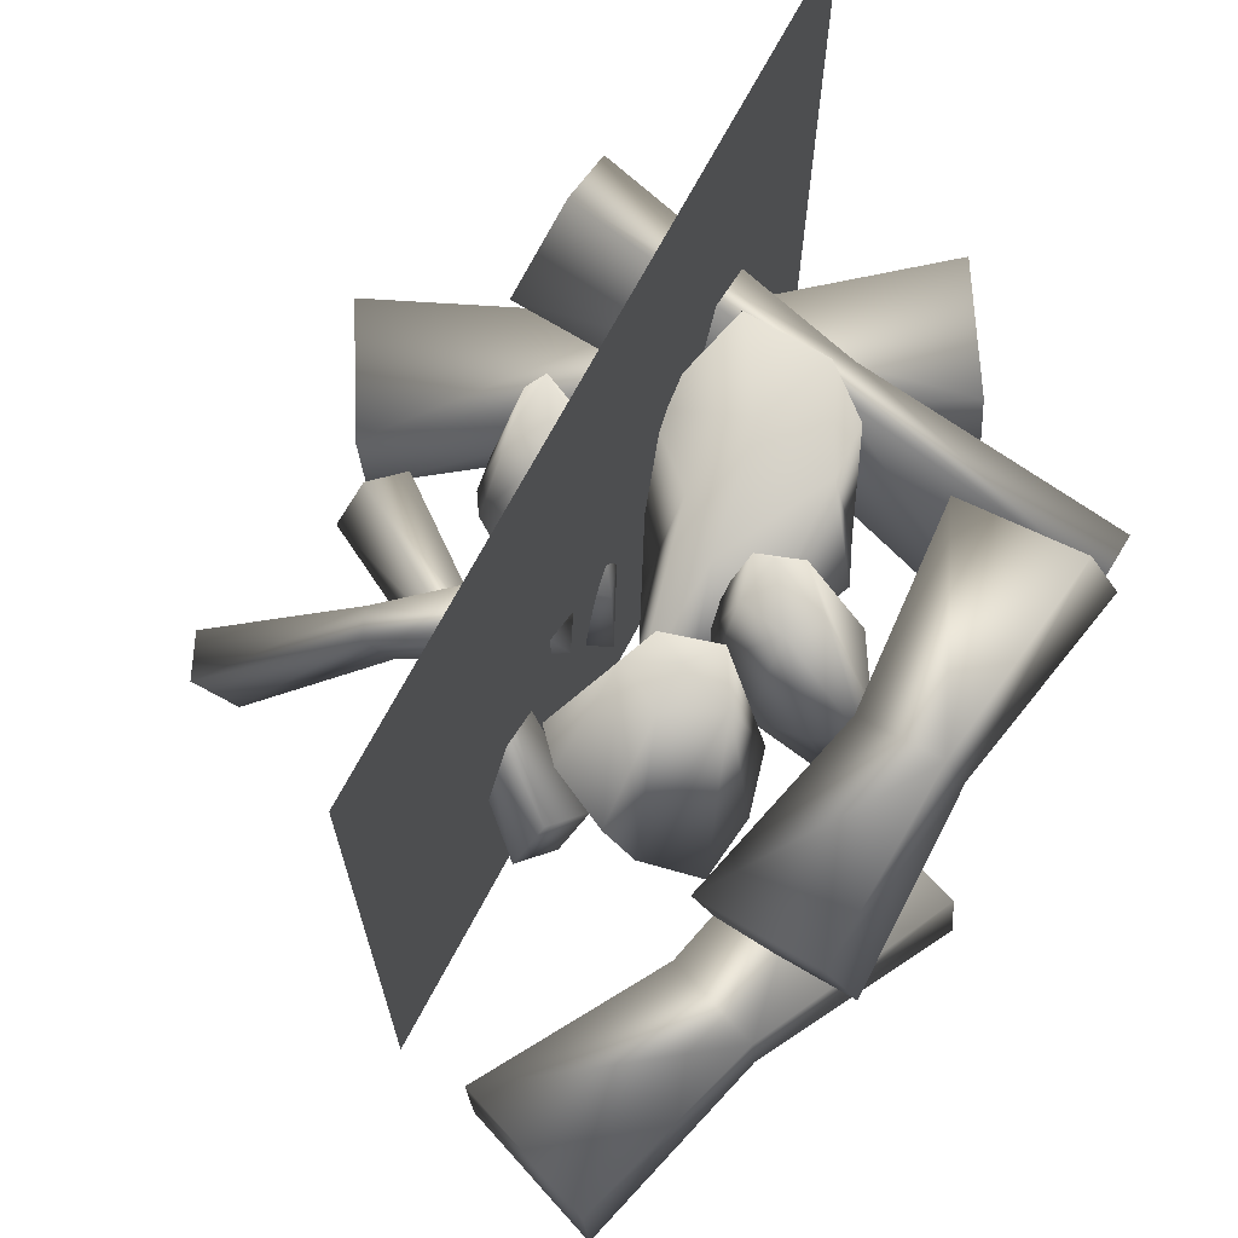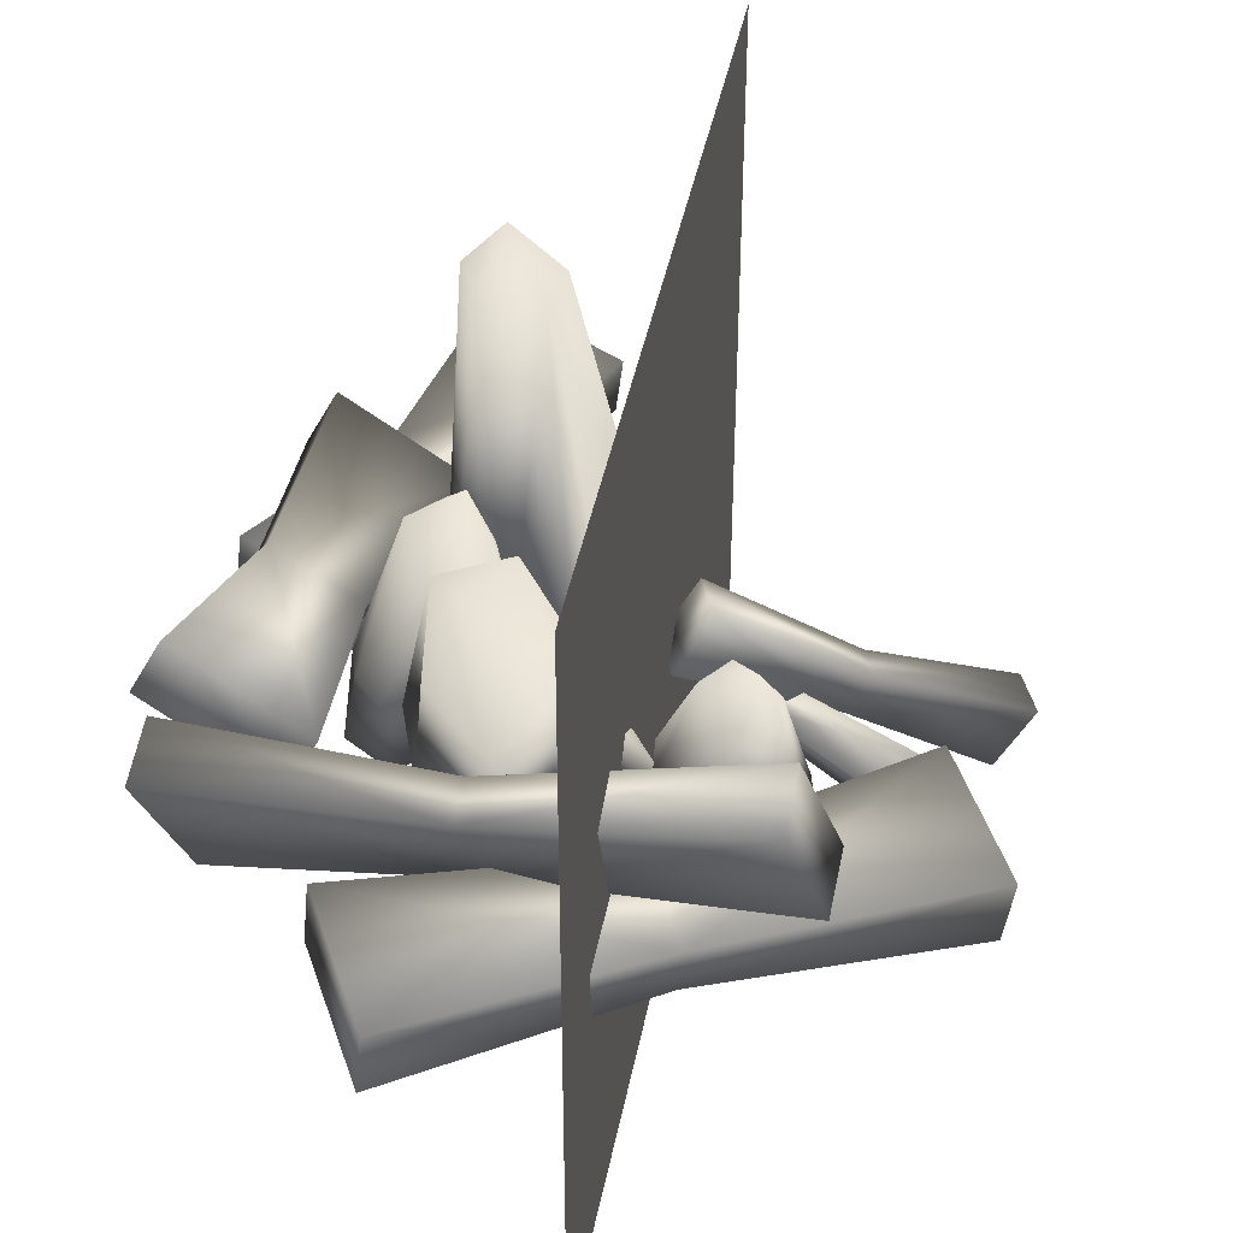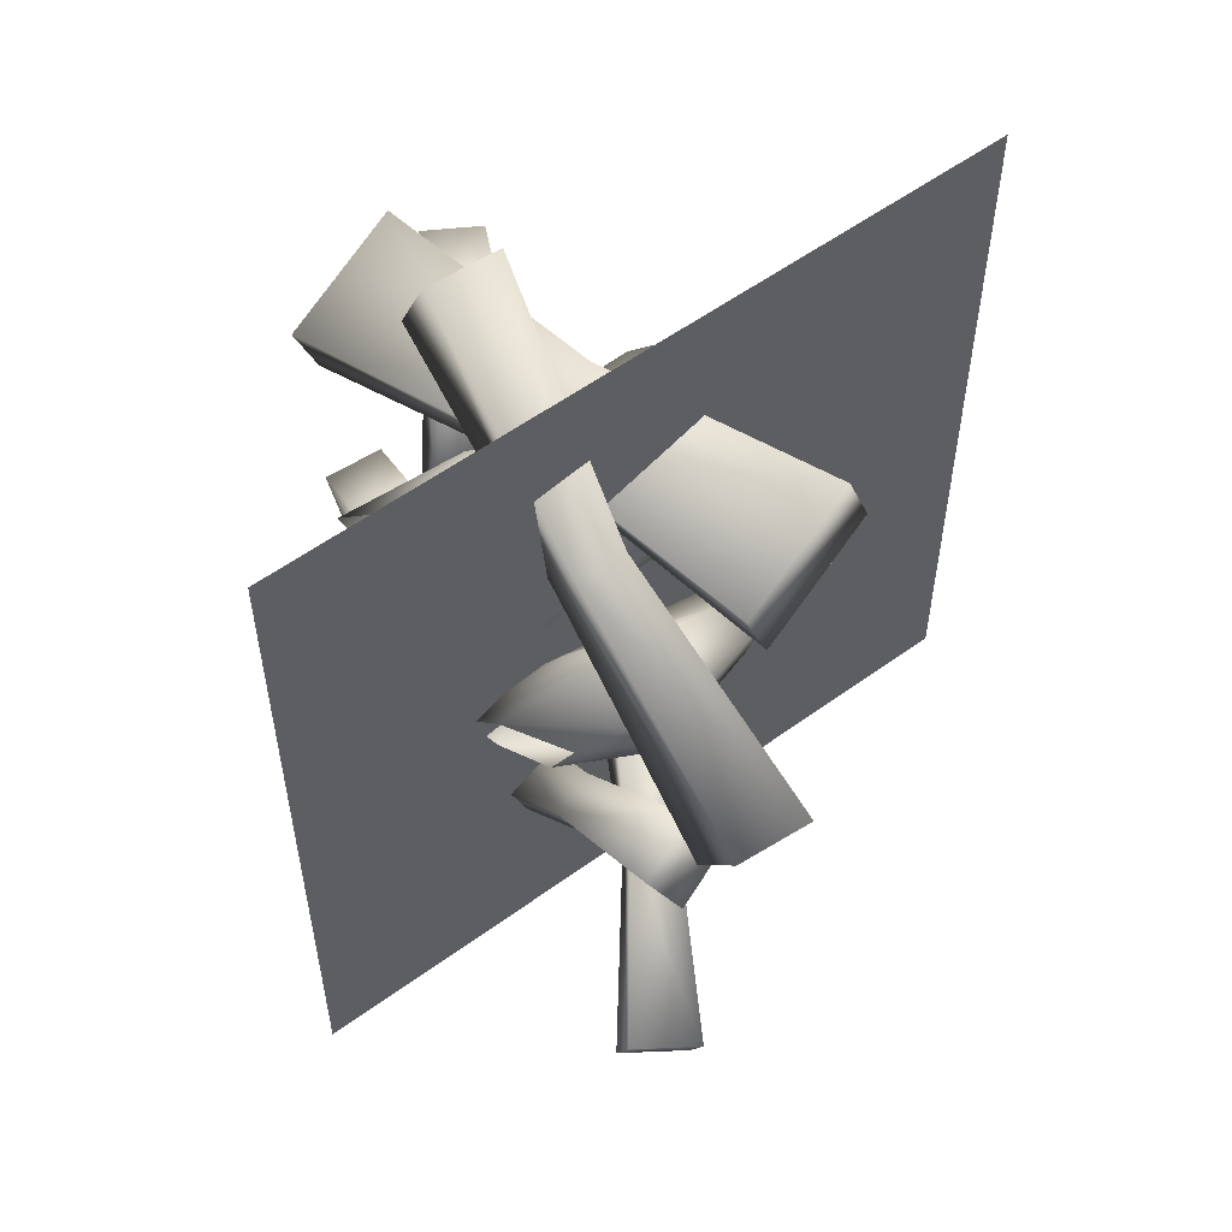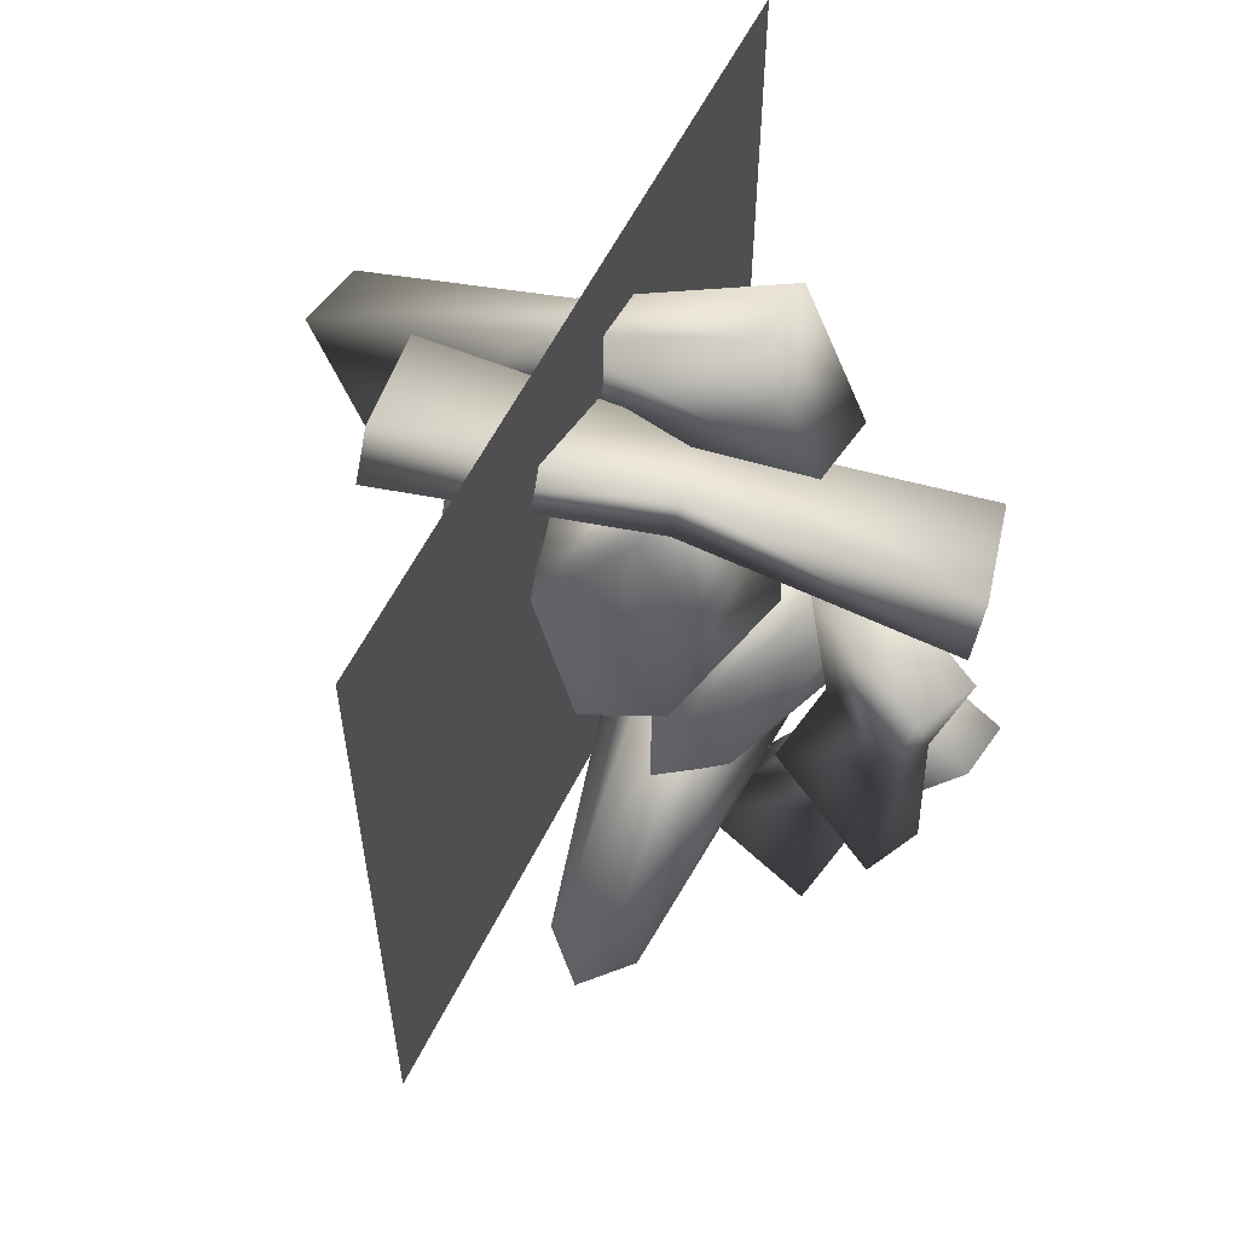
<metadata>
{"format":"obj","ext":"obj","renderer":"f3d","projection":"perspective","resolution":1024,"background":"white","views":[{"elev":70.4,"azim":-152.0,"up":"+Y"},{"elev":42.3,"azim":11.0,"up":"+Y"},{"elev":56.0,"azim":52.6,"up":"+Z"},{"elev":58.5,"azim":-153.7,"up":"+Z"}]}
</metadata>
<code>
o o_crystal_02
v 0.1489 0.06161 0.2046
v 0.1507 0.08109 0.1538
v 0.1233 0.1951 0.1966
v -0.2169 0.08274 -0.01466
v -0.2064 0.1109 0.1546
v -0.2316 0.0628 0.1584
v -0.1996 0.01958 -0.1767
v -0.1744 0.06765 -0.1805
v -0.2338 0.05055 -0.01212
v -0.08047 0.04862 0.1526
v 0.1507 0.08109 0.1538
v 0.1489 0.06161 0.2046
v -0.3032 -0.02818 0.1546
v -0.3014 -0.008694 0.1038
v -0.08164 0.03557 0.1866
v -0.1288 0.05683 0.3553
v -0.1912 0.07411 0.2486
v -0.1988 0.01016 0.2427
v -0.1364 -0.007122 0.3494
v 0.2668 0.03132 0.1199
v 0.2592 -0.03263 0.114
v 0.1968 -0.01534 0.007309
v 0.2045 0.04861 0.01321
v -0.2136 0.0697 -0.4124
v -0.09843 0.05089 -0.3682
v -0.1054 -0.002869 -0.3728
v -0.2206 0.01594 -0.4169
v -0.2284 -0.01374 -0.05662
v -0.2214 0.04002 -0.05204
v -0.3366 0.05883 -0.0962
v -0.3436 0.005073 -0.1008
v -0.2905 0.1204 -0.02655
v -0.3164 0.1671 0.1368
v -0.2064 0.1109 0.1546
v -0.1744 0.06765 -0.1805
v -0.2844 0.1239 -0.1983
v -0.2169 0.08274 -0.01466
v -0.2844 0.1239 -0.1983
v -0.1744 0.06765 -0.1805
v -0.1996 0.01958 -0.1767
v -0.3096 0.0758 -0.1945
v -0.3164 0.1671 0.1368
v -0.3416 0.119 0.1406
v -0.2316 0.0628 0.1584
v -0.2064 0.1109 0.1546
v 0.01579 0.1004 -0.06923
v -0.01337 0.04909 -0.05781
v 0.00379 0.04768 -0.02033
v 0.03295 0.09896 -0.03176
v 0.2456 -0.05503 -0.1802
v 0.2627 -0.05644 -0.1428
v 0.2336 -0.1077 -0.1313
v 0.2164 -0.1063 -0.1688
v -0.05406 0.02039 -0.1734
v -0.03882 -0.03312 -0.1961
v -0.05996 -0.05187 -0.1661
v -0.0752 0.001635 -0.1434
v 0.1851 -0.05451 0.004803
v 0.2063 -0.03575 -0.02523
v 0.191 0.01775 -0.002547
v 0.1699 -0.001002 0.02749
v -0.0988 0.1249 0.1813
v 0.1233 0.1951 0.1966
v 0.1507 0.08109 0.1538
v -0.3014 -0.008694 0.1038
v -0.3288 0.1053 0.1466
v -0.08047 0.04862 0.1526
v -0.3288 0.1053 0.1466
v -0.3014 -0.008694 0.1038
v -0.3032 -0.02818 0.1546
v -0.3306 0.0858 0.1974
v -0.2631 0.007479 -0.2516
v -0.3436 0.005073 -0.1008
v -0.3366 0.05883 -0.0962
v -0.2584 0.04348 -0.2485
v -0.2136 0.0697 -0.4124
v -0.2206 0.01594 -0.4169
v -0.186 -0.005117 -0.222
v -0.2284 -0.01374 -0.05662
v -0.3436 0.005073 -0.1008
v -0.2631 0.007479 -0.2516
v -0.2206 0.01594 -0.4169
v -0.1054 -0.002869 -0.3728
v -0.1813 0.03088 -0.2189
v -0.2214 0.04002 -0.05204
v -0.2284 -0.01374 -0.05662
v -0.186 -0.005117 -0.222
v -0.1054 -0.002869 -0.3728
v -0.09843 0.05089 -0.3682
v -0.2584 0.04348 -0.2485
v -0.3366 0.05883 -0.0962
v -0.2214 0.04002 -0.05204
v -0.09843 0.05089 -0.3682
v -0.2136 0.0697 -0.4124
v -0.1813 0.03088 -0.2189
v -0.3074 0.08819 -0.02401
v -0.3416 0.119 0.1406
v -0.3164 0.1671 0.1368
v -0.2844 0.1239 -0.1983
v -0.3096 0.0758 -0.1945
v -0.2905 0.1204 -0.02655
v -0.2338 0.05055 -0.01212
v -0.3074 0.08819 -0.02401
v -0.3096 0.0758 -0.1945
v -0.1996 0.01958 -0.1767
v -0.3416 0.119 0.1406
v -0.2316 0.0628 0.1584
v 0.143 0.01279 -0.08543
v 0.2627 -0.05644 -0.1428
v 0.2456 -0.05503 -0.1802
v 0.1315 0.01373 -0.1105
v 0.01579 0.1004 -0.06923
v 0.03295 0.09896 -0.03176
v 0.1235 -0.02154 -0.07778
v 0.2336 -0.1077 -0.1313
v 0.2627 -0.05644 -0.1428
v 0.03295 0.09896 -0.03176
v 0.00379 0.04768 -0.02033
v 0.143 0.01279 -0.08543
v 0.112 -0.0206 -0.1029
v 0.2164 -0.1063 -0.1688
v 0.2336 -0.1077 -0.1313
v 0.00379 0.04768 -0.02033
v -0.01337 0.04909 -0.05781
v 0.1235 -0.02154 -0.07778
v 0.1315 0.01373 -0.1105
v 0.112 -0.0206 -0.1029
v -0.01337 0.04909 -0.05781
v 0.01579 0.1004 -0.06923
v 0.2164 -0.1063 -0.1688
v 0.2456 -0.05503 -0.1802
v 0.0499 -0.008495 -0.06174
v 0.1699 -0.001002 0.02749
v 0.191 0.01775 -0.002547
v 0.06405 0.004064 -0.08185
v -0.05406 0.02039 -0.1734
v -0.0752 0.001635 -0.1434
v 0.0601 -0.04432 -0.07693
v 0.1851 -0.05451 0.004803
v 0.1699 -0.001002 0.02749
v 0.0499 -0.008495 -0.06174
v -0.0752 0.001635 -0.1434
v -0.05996 -0.05187 -0.1661
v 0.07426 -0.03176 -0.09704
v 0.2063 -0.03575 -0.02523
v 0.1851 -0.05451 0.004803
v 0.0601 -0.04432 -0.07693
v -0.05996 -0.05187 -0.1661
v -0.03882 -0.03312 -0.1961
v 0.06405 0.004064 -0.08185
v 0.191 0.01775 -0.002547
v 0.2063 -0.03575 -0.02523
v -0.03882 -0.03312 -0.1961
v -0.05406 0.02039 -0.1734
v 0.07426 -0.03176 -0.09704
v -0.09997 0.1119 0.2153
v 0.1216 0.1756 0.2474
v 0.1233 0.1951 0.1966
v -0.3288 0.1053 0.1466
v -0.3306 0.0858 0.1974
v -0.0988 0.1249 0.1813
v -0.08164 0.03557 0.1866
v -0.09997 0.1119 0.2153
v -0.3306 0.0858 0.1974
v -0.3032 -0.02818 0.1546
v 0.1216 0.1756 0.2474
v 0.1489 0.06161 0.2046
v 0.009337 -0.00535 0.1426
v 0.1968 -0.01534 0.007309
v 0.2592 -0.03263 0.114
v -0.1364 -0.007122 0.3494
v -0.1988 0.01016 0.2427
v 0.0511 -0.01692 0.2141
v 0.01445 0.03747 0.1466
v 0.2045 0.04861 0.01321
v 0.1968 -0.01534 0.007309
v -0.1988 0.01016 0.2427
v -0.1912 0.07411 0.2486
v 0.009337 -0.00535 0.1426
v 0.05621 0.0259 0.218
v 0.01445 0.03747 0.1466
v -0.1912 0.07411 0.2486
v -0.1288 0.05683 0.3553
v 0.2045 0.04861 0.01321
v 0.2668 0.03132 0.1199
v 0.0511 -0.01692 0.2141
v 0.05621 0.0259 0.218
v -0.1288 0.05683 0.3553
v -0.1364 -0.007122 0.3494
v 0.2668 0.03132 0.1199
v 0.2592 -0.03263 0.114
v 0.1216 0.1756 0.2474
v -0.2095 -0.03504 -0.02788
v -0.2386 -0.04479 -0.004699
v -0.2306 0.03568 -0.01584
v 0.02559 -0.006254 0.07859
v 0.04998 -0.004516 0.08633
v 0.06835 0.1 0.09599
v -0.2216 0.03522 0.01114
v -0.2306 0.03568 -0.01584
v -0.2386 -0.04479 -0.004699
v -0.1813 0.185 0.001937
v -0.1459 0.1677 0.04248
v -0.1332 0.2264 0.01261
v -0.1919 0.05264 0.05632
v -0.1907 -0.02637 0.03981
v -0.1662 0.02498 -0.04736
v -0.1169 0.02637 -0.0304
v -0.1443 0.3146 -0.0855
v -0.1146 -0.1021 -0.02906
v -0.02064 -0.07337 -0.03635
v -0.06854 0.0567 -0.03299
v -0.1006 0.313 -0.09746
v -0.1313 0.3537 -0.1212
v -0.08053 0.1193 0.02938
v -0.0413 0.1237 0.06356
v -0.04311 -0.1114 -0.009874
v -0.07965 0.2433 0.09087
v -0.1057 0.2532 0.1485
v -0.02836 0.2126 0.1692
v 0.01628 0.09867 0.1182
v -0.01193 -0.09134 0.05583
v -0.001867 -0.01046 0.03416
v -0.01008 -0.003249 0.01043
v -0.01779 -0.07784 -0.000408
v 0.03578 0.1256 0.06457
v 0.06835 0.1 0.09599
v 0.08024 0.16 0.08469
v 0.02559 -0.006254 0.07859
v 0.02646 -0.07251 0.04371
v -0.1474 -0.09313 -0.08785
v -0.1146 -0.1021 -0.02906
v -0.1662 0.02498 -0.04736
v -0.1809 0.03204 -0.1024
v -0.04704 0.06821 -0.1436
v -0.02099 0.05145 -0.1142
v -0.03406 -0.02901 -0.1097
v -0.09726 0.06233 -0.1671
v -0.09129 -0.06517 -0.1268
v -0.1265 0.05192 -0.1724
v -0.1743 0.02993 -0.156
v -0.1661 0.3148 -0.1224
v -0.1443 0.3146 -0.0855
v -0.1262 0.3127 -0.1447
v -0.09032 0.3145 -0.1267
v -0.1006 0.313 -0.09746
v -0.04918 0.06236 -0.05383
v -0.06854 0.0567 -0.03299
v -0.02064 -0.07337 -0.03635
v -0.08292 -0.1273 -0.01173
v -0.08922 -0.1101 0.03869
v -0.1517 0.04691 0.1168
v -0.1292 0.03887 0.1373
v -0.04905 -0.1258 0.05628
v -0.0829 0.04154 0.1683
v -0.05138 0.06774 0.1802
v -0.01193 -0.09134 0.05583
v -0.07984 0.1442 0.1832
v -0.1342 0.1721 0.1493
v 0.0113 0.08535 0.1435
v 0.01628 0.09867 0.1182
v -0.02836 0.2126 0.1692
v -0.1406 0.2134 0.0885
v -0.17 0.07409 0.07249
v -0.08053 0.1193 0.02938
v -0.04311 -0.1114 -0.009874
v -0.1298 0.09232 0.04121
v -0.07965 0.2433 0.09087
v 0.02646 -0.07251 0.04371
v 0.08007 -0.042 0.04187
v 0.1046 -0.00427 0.07177
v 0.1194 0.01004 0.06021
v 0.09941 0.1161 0.08413
v 0.1138 0.01688 0.03114
v 0.09363 0.1123 0.05367
v 0.1027 0.01665 0.01404
v 0.06196 -0.05115 0.005484
v 0.009097 -0.06316 -0.01835
v -0.01779 -0.07784 -0.000408
v -0.01008 -0.003249 0.01043
v 0.05693 0.1335 0.0457
v 0.02346 0.007918 -0.002719
v 0.03578 0.1256 0.06457
v 0.06515 0.011 -0.009657
v -0.09607 0.06209 -0.0002737
v -0.09005 0.06362 0.03217
v -0.1325 0.004434 0.02869
v -0.1521 -0.01577 -0.006593
v -0.1082 0.05683 -0.01808
v -0.1907 -0.02637 0.03981
v -0.106 0.0523 0.04858
v -0.1122 0.1807 0.02522
v -0.1184 0.1678 -0.005473
v -0.1919 0.05264 0.05632
v -0.1654 0.05663 0.06388
v -0.1459 0.1677 0.04248
v -0.1489 0.04412 -0.04115
v -0.1583 0.1876 -0.02019
v -0.1941 0.04318 -0.03296
v -0.1813 0.185 0.001937
v 1.833e-08 0.4194 -0.154
v 1.109e-08 0.2538 -0.154
v 1.833e-08 0.4194 -0.3206
v 1.833e-08 0.4194 0.3456
v 1.109e-08 0.2538 0.3456
v 1.833e-08 0.4194 0.1791
v 1.109e-08 0.2538 0.1791
v 3.854e-09 0.08816 0.3456
v 3.854e-09 0.08816 0.1791
v -3.385e-09 -0.07744 0.3456
v -3.385e-09 -0.07744 0.1791
v -1.062e-08 -0.243 0.3456
v -1.062e-08 -0.243 0.1791
v 1.833e-08 0.4194 0.01253
v 1.109e-08 0.2538 0.01253
v 3.854e-09 0.08816 0.01253
v -3.385e-09 -0.07744 0.01253
v -1.062e-08 -0.243 0.01253
v 3.854e-09 0.08816 -0.154
v -3.385e-09 -0.07744 -0.154
v -1.062e-08 -0.243 -0.154
v -1.062e-08 -0.243 -0.3206
v -3.385e-09 -0.07744 -0.3206
v 3.854e-09 0.08816 -0.3206
v 1.109e-08 0.2538 -0.3206
g Geoset0
f 1 2 3
f 4 5 6
f 7 8 4
f 4 9 7
f 6 9 4
f 10 11 12
f 13 14 10
f 10 15 13
f 12 15 10
f 16 17 18
f 18 19 16
f 20 21 22
f 22 23 20
f 24 25 26
f 26 27 24
f 28 29 30
f 30 31 28
f 32 33 34
f 35 36 32
f 32 37 35
f 34 37 32
f 38 39 40
f 40 41 38
f 42 43 44
f 44 45 42
f 46 47 48
f 48 49 46
f 50 51 52
f 52 53 50
f 54 55 56
f 56 57 54
f 58 59 60
f 60 61 58
f 62 63 64
f 65 66 62
f 62 67 65
f 64 67 62
f 68 69 70
f 70 71 68
f 72 73 74
f 74 75 72
f 72 75 76
f 76 77 72
f 78 79 80
f 80 81 78
f 78 81 82
f 82 83 78
f 84 85 86
f 86 87 84
f 84 87 88
f 88 89 84
f 90 91 92
f 93 94 90
f 90 95 93
f 92 95 90
f 96 97 98
f 99 100 96
f 96 101 99
f 98 101 96
f 102 103 104
f 104 105 102
f 106 103 102
f 102 107 106
f 108 109 110
f 110 111 108
f 108 111 112
f 112 113 108
f 114 115 116
f 117 118 114
f 114 119 117
f 116 119 114
f 120 121 122
f 123 124 120
f 120 125 123
f 122 125 120
f 126 127 128
f 128 129 126
f 130 127 126
f 126 131 130
f 132 133 134
f 134 135 132
f 132 135 136
f 136 137 132
f 138 139 140
f 140 141 138
f 138 141 142
f 142 143 138
f 144 145 146
f 146 147 144
f 144 147 148
f 148 149 144
f 150 151 152
f 153 154 150
f 150 155 153
f 152 155 150
f 156 157 158
f 159 160 156
f 156 161 159
f 158 161 156
f 162 163 164
f 164 165 162
f 166 163 162
f 162 167 166
f 168 169 170
f 171 172 168
f 168 173 171
f 170 173 168
f 174 175 176
f 177 178 174
f 174 179 177
f 176 179 174
f 180 181 182
f 182 183 180
f 184 181 180
f 180 185 184
f 186 187 188
f 188 189 186
f 190 187 186
f 186 191 190
f 3 192 1
g Geoset1
f 193 194 195
f 196 197 198
f 199 200 201
f 200 199 202
f 203 204 202
f 203 202 199
f 199 205 203
f 205 199 201
f 201 206 205
f 207 208 209
f 208 207 210
f 210 211 212
f 212 208 210
f 208 212 213
f 213 209 208
f 213 214 209
f 215 216 217
f 216 215 218
f 219 220 218
f 218 220 221
f 221 216 218
f 216 221 222
f 222 217 216
f 223 224 225
f 224 223 226
f 227 228 226
f 227 226 223
f 223 229 227
f 229 223 225
f 225 230 229
f 231 232 233
f 233 234 231
f 235 236 237
f 238 235 237
f 237 239 238
f 240 238 239
f 240 239 231
f 231 241 240
f 234 241 231
f 234 242 241
f 242 234 233
f 233 243 242
f 240 241 242
f 242 244 240
f 238 240 244
f 243 214 242
f 242 214 244
f 244 214 245
f 238 244 245
f 245 235 238
f 245 214 246
f 236 245 246
f 236 235 245
f 247 248 249
f 249 237 236
f 236 247 249
f 246 247 236
f 248 247 246
f 250 251 252
f 253 252 251
f 253 251 254
f 254 255 253
f 256 254 257
f 256 255 254
f 255 256 258
f 253 255 258
f 258 259 253
f 252 253 259
f 260 261 262
f 261 260 257
f 257 260 256
f 256 260 262
f 262 258 256
f 219 258 262
f 219 259 258
f 219 263 259
f 252 259 263
f 263 264 252
f 265 266 250
f 267 264 263
f 252 264 250
f 267 250 264
f 250 267 265
f 265 267 263
f 263 268 265
f 219 268 263
f 269 270 271
f 272 271 270
f 271 272 273
f 273 272 274
f 274 275 273
f 274 276 275
f 274 272 270
f 270 277 274
f 276 274 277
f 276 277 278
f 278 279 280
f 281 282 280
f 280 283 281
f 283 228 281
f 280 282 278
f 282 284 278
f 282 281 284
f 278 284 276
f 276 284 281
f 281 275 276
f 281 228 275
f 275 228 273
f 273 228 198
f 271 273 198
f 198 197 271
f 271 197 269
f 197 196 269
f 285 286 287
f 287 288 285
f 289 285 288
f 289 288 193
f 290 287 291
f 286 291 287
f 291 286 292
f 292 286 285
f 285 293 292
f 285 289 293
f 294 295 296
f 193 297 289
f 289 297 298
f 298 293 289
f 298 204 293
f 293 204 292
f 292 204 296
f 291 292 296
f 296 295 291
f 291 295 290
f 295 294 290
f 298 299 195
f 195 300 298
f 300 204 298
f 299 298 297
f 195 299 193
f 299 297 193
g Geoset2
f 301 302 303
f 304 305 306
f 307 306 305
f 305 308 307
f 309 307 308
f 308 310 309
f 311 309 310
f 310 312 311
f 313 311 312
f 306 307 314
f 315 314 307
f 307 309 315
f 316 315 309
f 309 311 316
f 317 316 311
f 311 313 317
f 318 317 313
f 314 315 301
f 302 301 315
f 315 316 302
f 319 302 316
f 316 317 319
f 320 319 317
f 317 318 320
f 321 320 318
f 322 323 321
f 320 321 323
f 323 324 320
f 319 320 324
f 324 325 319
f 302 319 325
f 325 303 302

</code>
